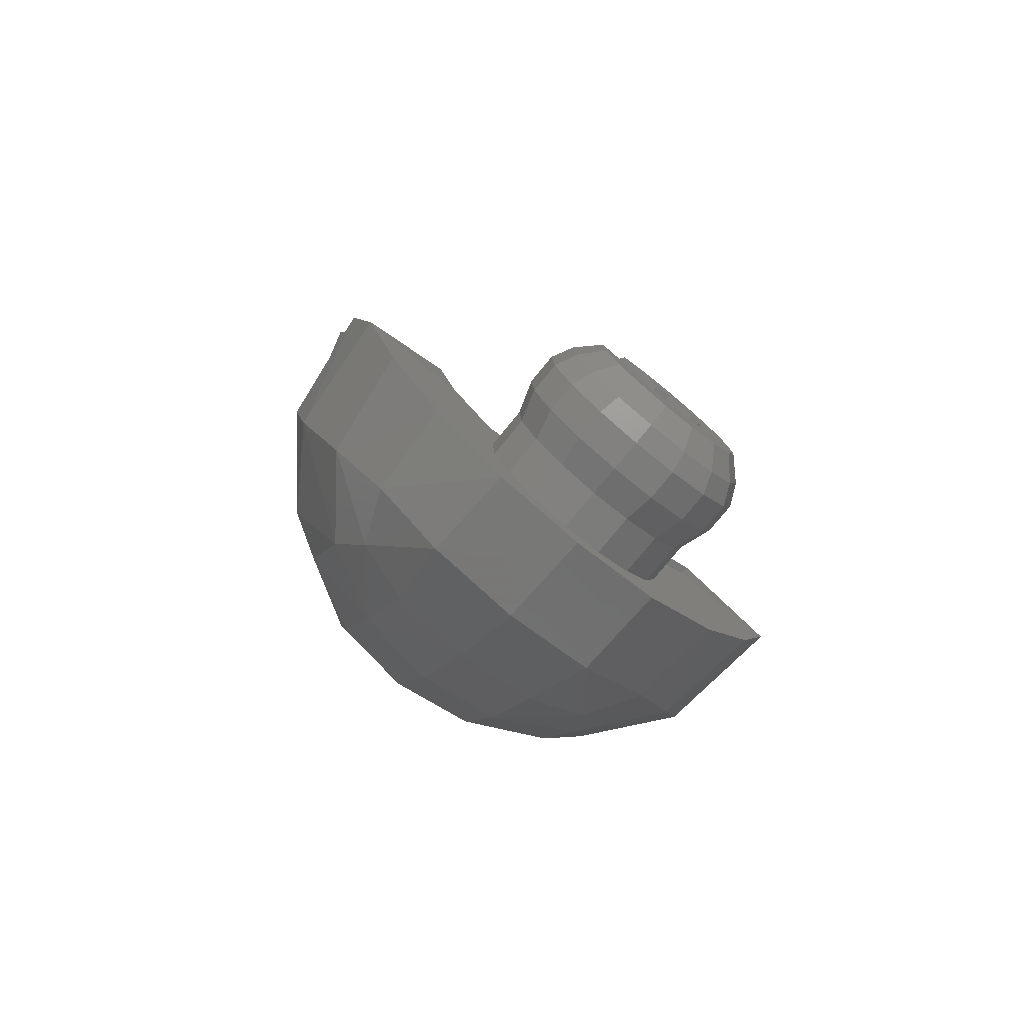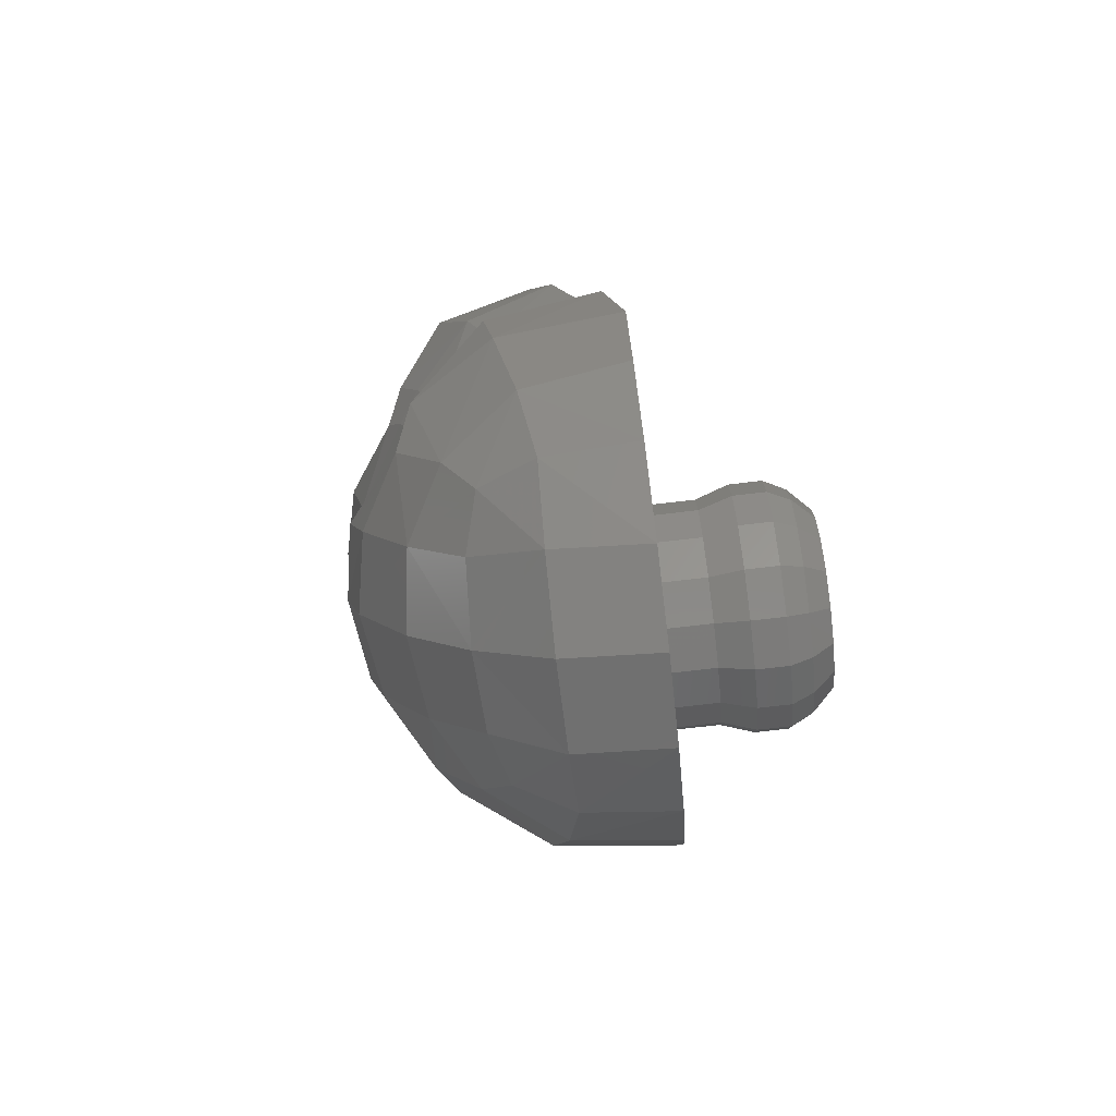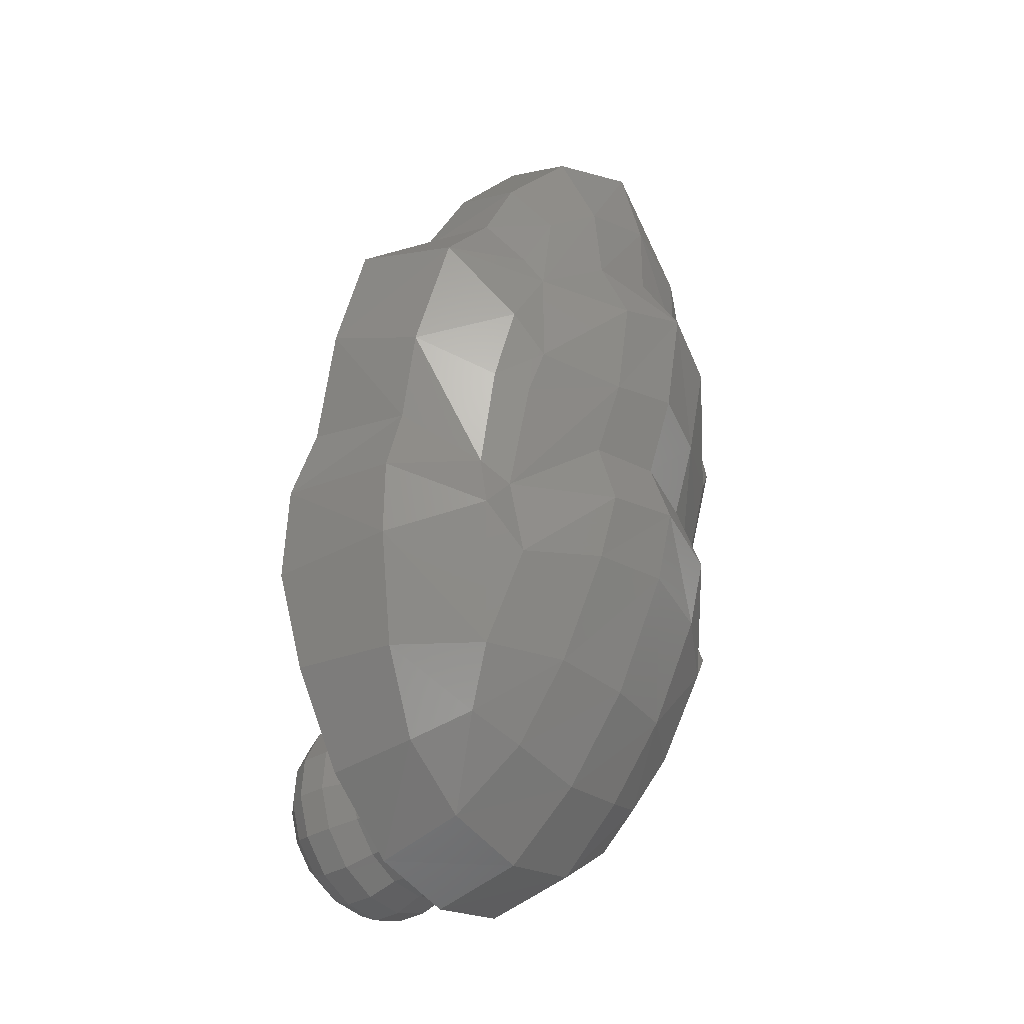
<metadata>
{"format":"stl","ext":"stl","renderer":"f3d","projection":"perspective","resolution":1024,"background":"white","views":[{"elev":-77.6,"azim":-129.3,"up":"+Y"},{"elev":-78.8,"azim":-173.5,"up":"+Y"},{"elev":-35.3,"azim":38.0,"up":"+Y"}]}
</metadata>
<code>
# stl→obj: 315 verts, 606 faces
v 0.4814 0.9547 0
v 0.4508 1.002 0.07492
v 0.3999 0.9744 0
v 0.3999 0.9986 0.0526
v 0.3999 1.051 0.07684
v 0.4092 1.051 0.07816
v 0.4094 1.128 0
v 0.3999 1.127 0
v 0.4062 1.104 0.05248
v 0.3999 1.102 0.0516
v 0.1881 -0.2169 0
v 0.3345 -0.08888 0
v 0.1861 -0.1762 0.1786
v 0.3268 -0.0608 0.1584
v 0.297 -0.02208 0.2685
v 0.1836 -0.06856 0.3175
v 0.4528 0.2658 0.307
v 0.5364 0.2951 0.1608
v 0.5732 0.4256 0.1563
v 0.6012 0.4556 0
v 0.566 0.3122 0
v 0 0.2812 0.5177
v 0.2496 0.2955 0.4952
v 0.03868 0.4501 0.547
v 0.27 0.4388 0.5166
v 0 -0.08616 0.3295
v 0.2101 0.08668 0.4183
v 0 0.09884 0.4465
v 0.3594 0.09168 0.3043
v 0.4382 0.09016 0.1602
v 0.4594 0.0822 0
v 0.4216 0.355 0.3851
v 0 -0.2174 0.1758
v 0.5585 0.589 0
v 0.5257 0.5761 0.1435
v 0.4152 0.4461 0.3028
v 0.3838 0.4873 0.3579
v 0.2662 0.5903 0.4702
v 0.06316 0.6075 0.5082
v 0.5784 0.723 0.1364
v 0.4717 0.6588 0.3104
v 0.3161 0.7579 0.4938
v 0.43 0.682 0.3718
v 0.1356 0.8149 0.5448
v 0.5478 1.068 0.1412
v 0.6129 0.912 0.1435
v 0.6488 0.9568 0
v 0.5624 1.11 0
v 0.3879 0.9805 0.4784
v 0.476 0.8236 0.365
v 0.488 0.9699 0.2788
v 0.4576 1.029 0.3057
v 0.3831 1.141 0.3462
v 0.1892 1.025 0.5245
v 0.2105 1.169 0.355
v 0.5029 0.744 0.2994
v 0.4102 1.274 0.2912
v 0.2528 1.349 0.2718
v 0.6135 0.7475 0
v 0.5414 1.227 0.1538
v 0.5634 1.27 0
v 0.4943 1.148 0.2568
v 0.5177 1.468 0
v 0.3208 1.55 0
v 0.304 1.503 0.1496
v 0.477 1.4 0.1852
v 0.3664 0.2335 0.08676
v 0 0.2254 0.06616
v 0.3428 0.1916 0.2112
v 0 0.1751 0.208
v 0.3909 0.4325 0.3296
v 0.3794 0.2742 0.2844
v 0.00592 0.4352 0.3399
v 0 0.2802 0.3004
v 0.3457 0.5905 0.3012
v 0.0368 0.5984 0.3132
v 0.1635 1.096 0.1624
v 0.3806 1.071 0.1739
v 0.1572 1.047 0.2512
v 0.3771 1.033 0.2481
v 0.2689 0.9236 0.333
v 0.1339 0.9328 0.3371
v 0.4037 1.269 0.08228
v 0.2149 1.295 0.08244
v 0.3994 1.343 0
v 0.2339 1.357 0
v 0.4145 1.236 0
v 0.3992 0.2981 0
v 0.3717 0.2482 0
v 0.3664 0.9396 0.267
v 0.4501 0.7321 0
v 0.33 0.7781 0.2696
v 0.2415 0.7928 0.3296
v 0.4146 0.5452 0
v 0.4318 0.4379 0
v 0.09196 0.7684 0.3316
v 0 -0.2584 0
v 0 -0.08616 -0.3295
v 0 -0.2174 -0.1758
v 0 0.1751 -0.208
v 0 0.09884 -0.4465
v 0.00592 0.4352 -0.3399
v 0 0.2812 -0.5177
v 0 0.2802 -0.3004
v 0.06316 0.6075 -0.5082
v 0.0368 0.5984 -0.3132
v 0.03868 0.4501 -0.547
v 0.09196 0.7684 -0.3316
v 0.1356 0.8149 -0.5448
v 0.1339 0.9328 -0.3371
v 0.1892 1.025 -0.5245
v 0.1572 1.047 -0.2512
v 0.1635 1.096 -0.1624
v 0.2105 1.169 -0.355
v 0.2528 1.349 -0.2718
v 0.2149 1.295 -0.08244
v 0.304 1.503 -0.1496
v 0.3771 1.033 -0.2481
v 0.2689 0.9236 -0.333
v 0.3664 0.9396 -0.267
v 0.3794 0.2742 -0.2844
v 0.3909 0.4325 -0.3296
v 0.3457 0.5905 -0.3012
v 0.33 0.7781 -0.2696
v 0.2415 0.7928 -0.3296
v 0.4508 1.002 -0.07492
v 0.3806 1.071 -0.1739
v 0.4092 1.051 -0.07816
v 0.3664 0.2335 -0.08676
v 0.4062 1.104 -0.05248
v 0.4037 1.269 -0.08228
v 0 0.2254 -0.06616
v 0.3428 0.1916 -0.2112
v 0.5414 1.227 -0.1538
v 0.477 1.4 -0.1852
v 0.4943 1.148 -0.2568
v 0.4102 1.274 -0.2912
v 0.3831 1.141 -0.3462
v 0.4576 1.029 -0.3057
v 0.488 0.9699 -0.2788
v 0.5478 1.068 -0.1412
v 0.5029 0.744 -0.2994
v 0.476 0.8236 -0.365
v 0.3879 0.9805 -0.4784
v 0.5784 0.723 -0.1364
v 0.6129 0.912 -0.1435
v 0.4717 0.6588 -0.3104
v 0.43 0.682 -0.3718
v 0.3161 0.7579 -0.4938
v 0.2662 0.5903 -0.4702
v 0.3838 0.4873 -0.3579
v 0.4152 0.4461 -0.3028
v 0.5257 0.5761 -0.1435
v 0.27 0.4388 -0.5166
v 0.4216 0.355 -0.3851
v 0.4528 0.2658 -0.307
v 0.5732 0.4256 -0.1563
v 0.1836 -0.06856 -0.3175
v 0.1861 -0.1762 -0.1786
v 0.2101 0.08668 -0.4183
v 0.297 -0.02208 -0.2685
v 0.3594 0.09168 -0.3043
v 0.2496 0.2955 -0.4952
v 0.3268 -0.0608 -0.1584
v 0.4382 0.09016 -0.1602
v 0.5364 0.2951 -0.1608
v 0.3999 1.102 -0.0516
v 0.3999 1.051 -0.07684
v 0.3999 0.9986 -0.0526
v -0.28 -0.02071 -0.07727
v -0.28 0.02089 -0.1587
v -0.28 -0.04141 -0.1545
v -0.28 0.127 -0.09741
v -0.28 0.07727 -0.02071
v -0.28 0.1545 -0.04141
v -0.08 0.05657 -0.09798
v -0.08 0.1269 -0.0974
v -0.08 0.02088 -0.1586
v -0.08 -0.02071 -0.07727
v -0.08 0.07727 -0.02071
v 0.12 -0.02071 -0.07727
v 0.12 -0.0487 -0.06347
v 0.12 0 0
v 0.12 -0.06928 -0.04
v 0.12 -0.07932 -0.01044
v 0.12 -0.07727 0.02071
v 0.12 -0.06347 0.0487
v 0.12 -0.04 0.06928
v 0.12 -0.01044 0.07932
v 0.12 0.02071 0.07727
v 0.12 0.0487 0.06347
v 0.12 0.06928 0.04
v 0.12 0.07932 0.01044
v 0.12 0.07727 -0.02071
v 0.12 0.06347 -0.0487
v 0.12 0.04 -0.06928
v 0.12 0.01044 -0.07932
v -0.08 0.01044 -0.07932
v -0.08 0.04 -0.06928
v -0.08 0.06347 -0.0487
v -0.08 0.1587 -0.1218
v -0.08 0.1 -0.1732
v -0.08 0.0261 -0.1983
v 0 0.2365 0
v 0 0.18 0
v 0 0 0.18
v 0 -0.18 0
v 0 0 -0.18
v -0.08 -0.05176 -0.1932
v -0.14 -0.05694 -0.2125
v -0.14 0.0287 -0.2181
v -0.2 -0.05694 -0.2125
v -0.2 0.0287 -0.2181
v -0.24 -0.05176 -0.1932
v -0.24 0.02611 -0.1983
v -0.14 0.1745 -0.1339
v -0.14 0.2125 -0.05694
v -0.08 0.1932 -0.05176
v -0.2 0.1745 -0.1339
v -0.2 0.2125 -0.05694
v -0.24 0.1586 -0.1217
v -0.24 0.1932 -0.05176
v -0.08 -0.0487 -0.06347
v -0.08 -0.06928 -0.04
v -0.08 -0.07932 -0.01044
v -0.08 -0.07727 0.02071
v -0.08 -0.06347 0.0487
v -0.08 -0.04 0.06928
v -0.08 -0.01044 0.07932
v -0.08 0.02071 0.07727
v -0.08 0.0487 0.06347
v -0.08 0.06928 0.04
v -0.08 0.07932 0.01044
v -0.28 0.07932 0.01044
v -0.28 0.06928 0.04
v -0.28 0.0487 0.06347
v -0.28 0.02071 0.07727
v -0.28 -0.01044 0.07932
v -0.28 -0.04 0.06928
v -0.28 -0.06347 0.0487
v -0.28 -0.07727 0.02071
v -0.28 -0.07932 -0.01044
v -0.28 -0.06928 -0.04
v -0.28 -0.0487 -0.06347
v -0.28 -0.0974 -0.1269
v -0.28 -0.1386 -0.08
v -0.28 -0.1586 -0.02088
v -0.28 -0.1545 0.04141
v -0.28 -0.1269 0.0974
v -0.28 -0.08 0.1386
v -0.28 -0.02088 0.1586
v -0.28 0.04141 0.1545
v -0.28 0.0974 0.1269
v -0.28 0.1386 0.08
v -0.28 0.1586 0.02088
v 0 -0.05176 -0.1932
v 0 0.0261 -0.1983
v 0 0.1 -0.1732
v 0 0.1587 -0.1218
v 0 0.1932 -0.05176
v -0.08 0.1983 0.0261
v 0 0.1983 0.0261
v -0.08 0.1732 0.1
v 0 0.1732 0.1
v -0.08 0.1218 0.1587
v 0 0.1218 0.1587
v -0.08 0.05176 0.1932
v 0 0.05176 0.1932
v -0.08 -0.0261 0.1983
v 0 -0.0261 0.1983
v -0.08 -0.1 0.1732
v 0 -0.1 0.1732
v -0.08 -0.1587 0.1218
v 0 -0.1587 0.1218
v -0.08 -0.1932 0.05176
v 0 -0.1932 0.05176
v -0.08 -0.1983 -0.0261
v 0 -0.1983 -0.0261
v -0.08 -0.1732 -0.1
v 0 -0.1732 -0.1
v -0.08 -0.1218 -0.1587
v 0 -0.1218 -0.1587
v -0.14 -0.1339 -0.1745
v -0.14 -0.1905 -0.11
v -0.14 -0.2181 -0.02872
v -0.14 -0.2125 0.05694
v -0.14 -0.1745 0.1339
v -0.14 -0.11 0.1905
v -0.14 -0.02872 0.2181
v -0.14 0.05694 0.2125
v -0.2 0.05694 0.2125
v -0.24 0.05176 0.1932
v -0.24 -0.0261 0.1983
v -0.2 -0.02872 0.2181
v -0.24 -0.1 0.1732
v -0.2 -0.11 0.1905
v -0.24 -0.1587 0.1218
v -0.2 -0.1745 0.1339
v -0.24 -0.1932 0.05176
v -0.2 -0.2125 0.05694
v -0.24 -0.1983 -0.0261
v -0.2 -0.2181 -0.02872
v -0.24 -0.1732 -0.1
v -0.2 -0.1905 -0.11
v -0.24 -0.1218 -0.1587
v -0.2 -0.1339 -0.1745
v -0.14 0.1339 0.1745
v -0.14 0.1905 0.11
v -0.14 0.2181 0.02872
v -0.24 0.1983 0.0261
v -0.2 0.2181 0.02872
v -0.24 0.1732 0.1
v -0.2 0.1905 0.11
v -0.24 0.1218 0.1587
v -0.2 0.1339 0.1745
f 1 2 3
f 3 2 4
f 5 4 6
f 2 6 4
f 7 8 9
f 9 8 10
f 9 10 6
f 6 10 5
f 4 5 10
f 11 12 13
f 13 12 14
f 13 14 15
f 15 16 13
f 17 18 19
f 19 18 20
f 20 18 21
f 22 23 24
f 24 23 25
f 26 16 27
f 27 28 26
f 17 29 30
f 30 18 17
f 18 30 21
f 21 30 31
f 29 15 30
f 30 15 14
f 23 27 29
f 23 32 25
f 29 32 23
f 29 17 32
f 29 27 15
f 16 15 27
f 33 13 16
f 16 26 33
f 20 34 19
f 35 19 34
f 19 35 36
f 36 17 19
f 17 36 32
f 32 36 37
f 32 37 25
f 37 38 25
f 25 38 24
f 39 24 38
f 36 35 40
f 40 41 36
f 42 38 37
f 37 43 42
f 38 42 44
f 44 39 38
f 45 46 47
f 47 48 45
f 49 50 51
f 52 53 49
f 54 49 53
f 53 55 54
f 56 46 51
f 51 46 45
f 55 53 57
f 57 58 55
f 54 44 49
f 49 44 42
f 43 50 42
f 49 42 50
f 50 43 56
f 41 56 43
f 46 56 40
f 56 41 40
f 46 40 47
f 47 40 59
f 51 52 49
f 51 50 56
f 60 45 61
f 45 48 61
f 45 60 51
f 60 62 51
f 62 52 51
f 63 64 65
f 65 66 63
f 52 62 53
f 57 53 62
f 57 62 66
f 66 62 60
f 66 60 63
f 63 60 61
f 67 68 69
f 69 68 70
f 71 72 73
f 73 72 74
f 71 73 75
f 75 73 76
f 77 78 79
f 79 78 80
f 80 81 79
f 79 81 82
f 83 84 85
f 85 84 86
f 77 84 78
f 78 84 83
f 87 83 85
f 78 83 6
f 6 83 9
f 83 87 9
f 9 87 7
f 67 88 89
f 80 78 2
f 6 2 78
f 80 2 90
f 1 91 2
f 91 92 2
f 2 92 90
f 92 93 90
f 93 81 90
f 91 94 75
f 75 92 91
f 93 92 75
f 75 94 71
f 94 95 71
f 71 95 72
f 95 88 72
f 90 81 80
f 86 65 64
f 84 77 58
f 58 77 55
f 55 77 79
f 54 82 44
f 96 44 82
f 44 96 39
f 76 39 96
f 22 24 73
f 24 39 73
f 76 73 39
f 74 22 73
f 28 70 26
f 97 33 26
f 98 99 97
f 98 100 101
f 102 103 104
f 105 102 106
f 102 105 107
f 102 107 103
f 108 105 106
f 105 108 109
f 110 109 108
f 109 110 111
f 112 113 114
f 114 113 115
f 115 113 116
f 64 117 86
f 118 119 120
f 121 88 95
f 121 95 122
f 122 95 94
f 122 94 123
f 123 124 125
f 91 124 123
f 123 94 91
f 120 119 125
f 120 125 124
f 120 124 126
f 126 124 91
f 126 91 1
f 120 126 118
f 127 126 128
f 126 127 118
f 89 88 129
f 7 87 130
f 130 87 131
f 130 131 128
f 128 131 127
f 85 131 87
f 131 116 127
f 127 116 113
f 86 116 85
f 85 116 131
f 110 119 112
f 112 119 118
f 118 127 112
f 112 127 113
f 106 102 123
f 123 102 122
f 104 121 102
f 102 121 122
f 100 132 133
f 133 132 129
f 61 134 63
f 63 134 135
f 134 136 135
f 135 136 137
f 136 138 137
f 138 136 139
f 63 135 117
f 117 64 63
f 140 139 136
f 140 136 134
f 140 134 141
f 61 48 141
f 61 141 134
f 142 143 140
f 144 139 140
f 59 145 47
f 47 145 146
f 145 147 142
f 145 142 146
f 148 142 147
f 142 148 143
f 143 149 144
f 149 143 148
f 149 109 144
f 144 109 111
f 114 115 137
f 137 138 114
f 141 146 140
f 140 146 142
f 111 114 138
f 138 144 111
f 144 138 139
f 140 143 144
f 141 48 47
f 47 146 141
f 150 105 109
f 109 149 150
f 149 148 151
f 151 150 149
f 152 147 145
f 145 153 152
f 150 107 105
f 107 150 154
f 154 150 151
f 154 151 155
f 151 152 155
f 155 152 156
f 157 156 152
f 152 153 157
f 34 157 153
f 157 34 20
f 99 98 158
f 158 159 99
f 160 161 158
f 161 160 162
f 155 156 162
f 163 155 162
f 154 155 163
f 162 160 163
f 164 161 165
f 165 161 162
f 31 165 21
f 21 165 166
f 156 166 165
f 165 162 156
f 98 101 160
f 160 158 98
f 154 163 107
f 107 163 103
f 21 166 20
f 20 166 157
f 157 166 156
f 159 158 161
f 161 164 159
f 164 12 159
f 159 12 11
f 167 168 169
f 168 167 128
f 128 167 130
f 167 8 130
f 130 8 7
f 169 128 126
f 128 169 168
f 169 126 3
f 3 126 1
f 170 171 172
f 173 174 175
f 176 177 178
f 176 178 179
f 177 176 180
f 181 182 183
f 182 184 183
f 184 185 183
f 185 186 183
f 186 187 183
f 187 188 183
f 188 189 183
f 189 190 183
f 190 191 183
f 191 192 183
f 192 193 183
f 193 194 183
f 194 195 183
f 195 196 183
f 196 197 183
f 197 181 183
f 176 179 198
f 176 198 199
f 176 199 200
f 176 200 180
f 201 202 203
f 10 8 3
f 10 3 4
f 22 28 27
f 22 27 23
f 31 30 14
f 31 14 12
f 11 13 33
f 11 33 97
f 59 40 35
f 59 35 34
f 37 36 41
f 37 41 43
f 57 66 65
f 57 65 58
f 67 89 204
f 67 204 68
f 74 72 69
f 74 69 70
f 93 96 82
f 93 82 81
f 93 75 76
f 93 76 96
f 69 72 88
f 69 88 67
f 65 86 84
f 65 84 58
f 54 55 79
f 54 79 82
f 28 22 74
f 28 74 70
f 68 204 205
f 68 205 70
f 26 70 205
f 26 205 206
f 26 206 207
f 26 207 97
f 97 207 208
f 97 208 98
f 208 205 100
f 208 100 98
f 100 205 204
f 100 204 132
f 100 104 103
f 100 103 101
f 110 112 114
f 110 114 111
f 115 116 86
f 115 86 117
f 129 88 121
f 129 121 133
f 108 106 123
f 108 123 125
f 119 110 108
f 119 108 125
f 100 133 121
f 100 121 104
f 132 204 89
f 132 89 129
f 115 117 135
f 115 135 137
f 148 147 152
f 148 152 151
f 34 153 145
f 34 145 59
f 97 99 159
f 97 159 11
f 12 164 165
f 12 165 31
f 163 160 101
f 163 101 103
f 169 3 8
f 169 8 167
f 209 210 211
f 209 211 203
f 210 212 213
f 210 213 211
f 212 214 215
f 212 215 213
f 214 172 171
f 214 171 215
f 203 211 213
f 203 213 215
f 203 215 171
f 203 171 178
f 179 178 171
f 179 171 170
f 216 217 218
f 216 218 201
f 219 220 217
f 219 217 216
f 221 222 220
f 221 220 219
f 173 175 222
f 173 222 221
f 219 216 201
f 219 201 221
f 173 221 201
f 173 201 177
f 173 177 180
f 173 180 174
f 203 178 177
f 203 177 201
f 181 179 223
f 181 223 182
f 182 223 224
f 182 224 184
f 184 224 225
f 184 225 185
f 185 225 226
f 185 226 186
f 186 226 227
f 186 227 187
f 187 227 228
f 187 228 188
f 188 228 229
f 188 229 189
f 189 229 230
f 189 230 190
f 190 230 231
f 190 231 191
f 191 231 232
f 191 232 192
f 192 232 233
f 192 233 193
f 193 233 180
f 193 180 194
f 194 180 200
f 194 200 195
f 195 200 199
f 195 199 196
f 196 199 198
f 196 198 197
f 197 198 179
f 197 179 181
f 174 180 233
f 174 233 234
f 234 233 232
f 234 232 235
f 235 232 231
f 235 231 236
f 236 231 230
f 236 230 237
f 237 230 229
f 237 229 238
f 238 229 228
f 238 228 239
f 239 228 227
f 239 227 240
f 240 227 226
f 240 226 241
f 241 226 225
f 241 225 242
f 242 225 224
f 242 224 243
f 243 224 223
f 243 223 244
f 244 223 179
f 244 179 170
f 170 172 245
f 170 245 244
f 244 245 246
f 244 246 243
f 243 246 247
f 243 247 242
f 242 247 248
f 242 248 241
f 241 248 249
f 241 249 240
f 240 249 250
f 240 250 239
f 239 250 251
f 239 251 238
f 238 251 252
f 238 252 237
f 237 252 253
f 237 253 236
f 236 253 254
f 236 254 235
f 235 254 255
f 235 255 234
f 234 255 175
f 234 175 174
f 256 209 203
f 256 203 257
f 257 203 202
f 257 202 258
f 258 202 201
f 258 201 259
f 259 201 218
f 259 218 260
f 260 218 261
f 260 261 262
f 262 261 263
f 262 263 264
f 264 263 265
f 264 265 266
f 266 265 267
f 266 267 268
f 268 267 269
f 268 269 270
f 270 269 271
f 270 271 272
f 272 271 273
f 272 273 274
f 274 273 275
f 274 275 276
f 276 275 277
f 276 277 278
f 278 277 279
f 278 279 280
f 280 279 281
f 280 281 282
f 282 281 209
f 282 209 256
f 210 209 281
f 210 281 283
f 283 281 279
f 283 279 284
f 284 279 277
f 284 277 285
f 285 277 275
f 285 275 286
f 286 275 273
f 286 273 287
f 287 273 271
f 287 271 288
f 288 271 269
f 288 269 289
f 289 269 267
f 289 267 290
f 291 292 293
f 291 293 294
f 294 293 295
f 294 295 296
f 296 295 297
f 296 297 298
f 298 297 299
f 298 299 300
f 300 299 301
f 300 301 302
f 302 301 303
f 302 303 304
f 304 303 305
f 304 305 306
f 306 305 214
f 306 214 212
f 292 252 251
f 292 251 293
f 293 251 250
f 293 250 295
f 295 250 249
f 295 249 297
f 297 249 248
f 297 248 299
f 299 248 247
f 299 247 301
f 301 247 246
f 301 246 303
f 303 246 245
f 303 245 305
f 305 245 172
f 305 172 214
f 290 267 265
f 290 265 307
f 307 265 263
f 307 263 308
f 308 263 261
f 308 261 309
f 309 261 218
f 309 218 217
f 220 222 310
f 220 310 311
f 311 310 312
f 311 312 313
f 313 312 314
f 313 314 315
f 315 314 292
f 315 292 291
f 222 175 255
f 222 255 310
f 310 255 254
f 310 254 312
f 312 254 253
f 312 253 314
f 314 253 252
f 314 252 292
f 217 220 311
f 217 311 309
f 309 311 313
f 309 313 308
f 308 313 315
f 308 315 307
f 307 315 291
f 307 291 290
f 290 291 294
f 290 294 289
f 289 294 296
f 289 296 288
f 288 296 298
f 288 298 287
f 287 298 300
f 287 300 286
f 286 300 302
f 286 302 285
f 285 302 304
f 285 304 284
f 284 304 306
f 284 306 283
f 283 306 212
f 283 212 210

</code>
